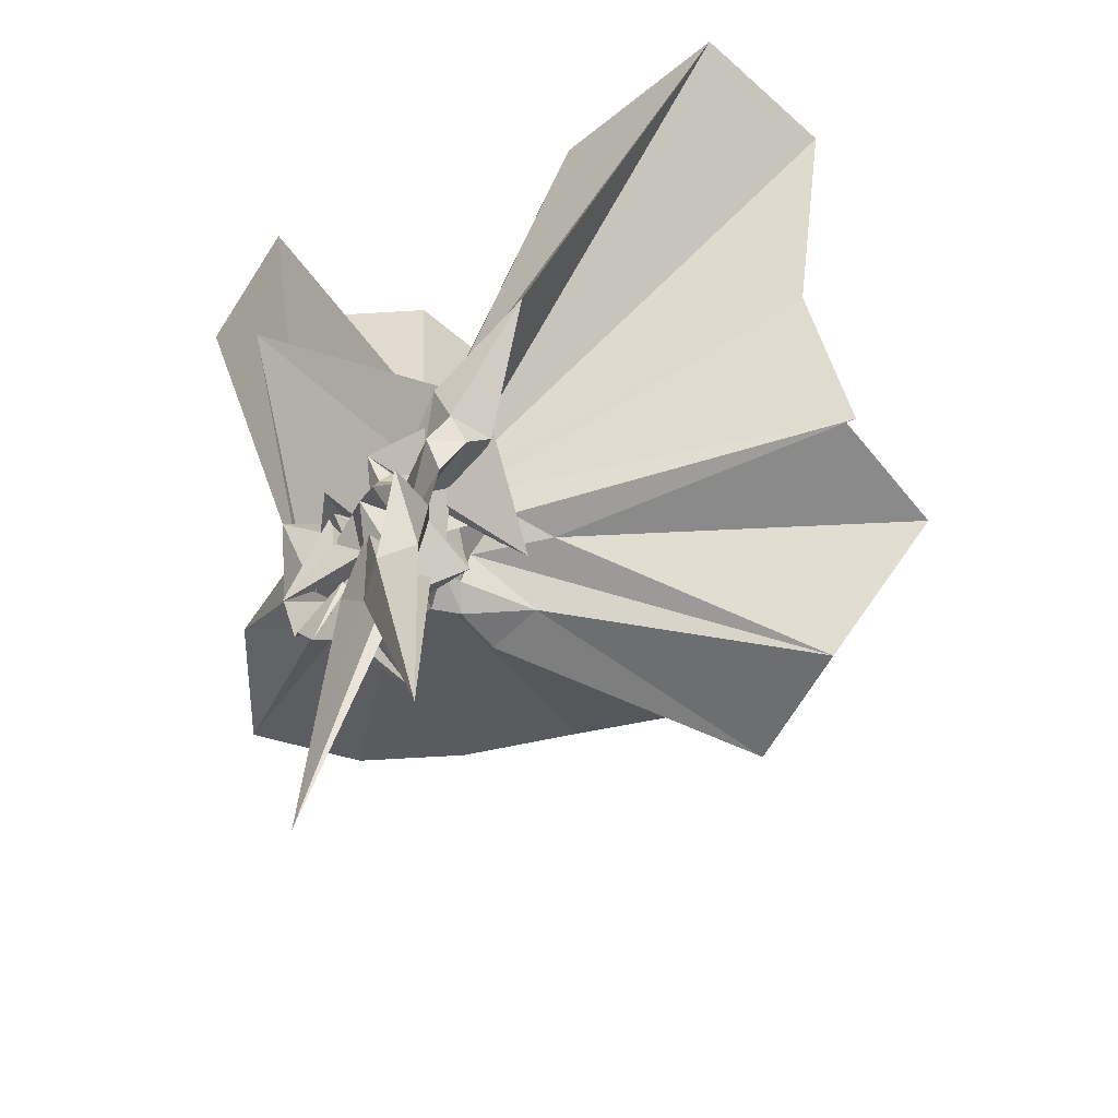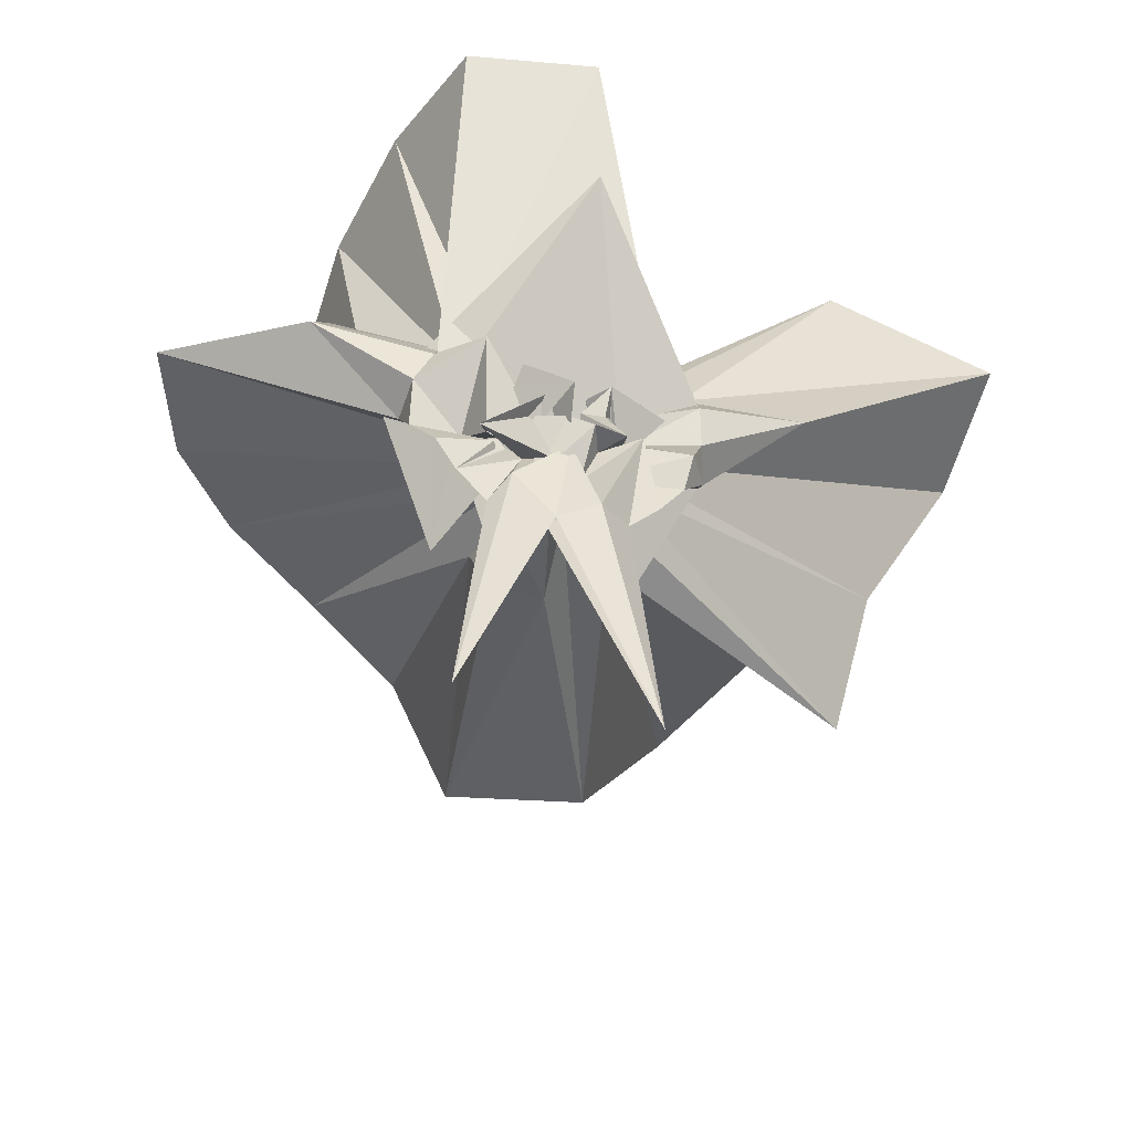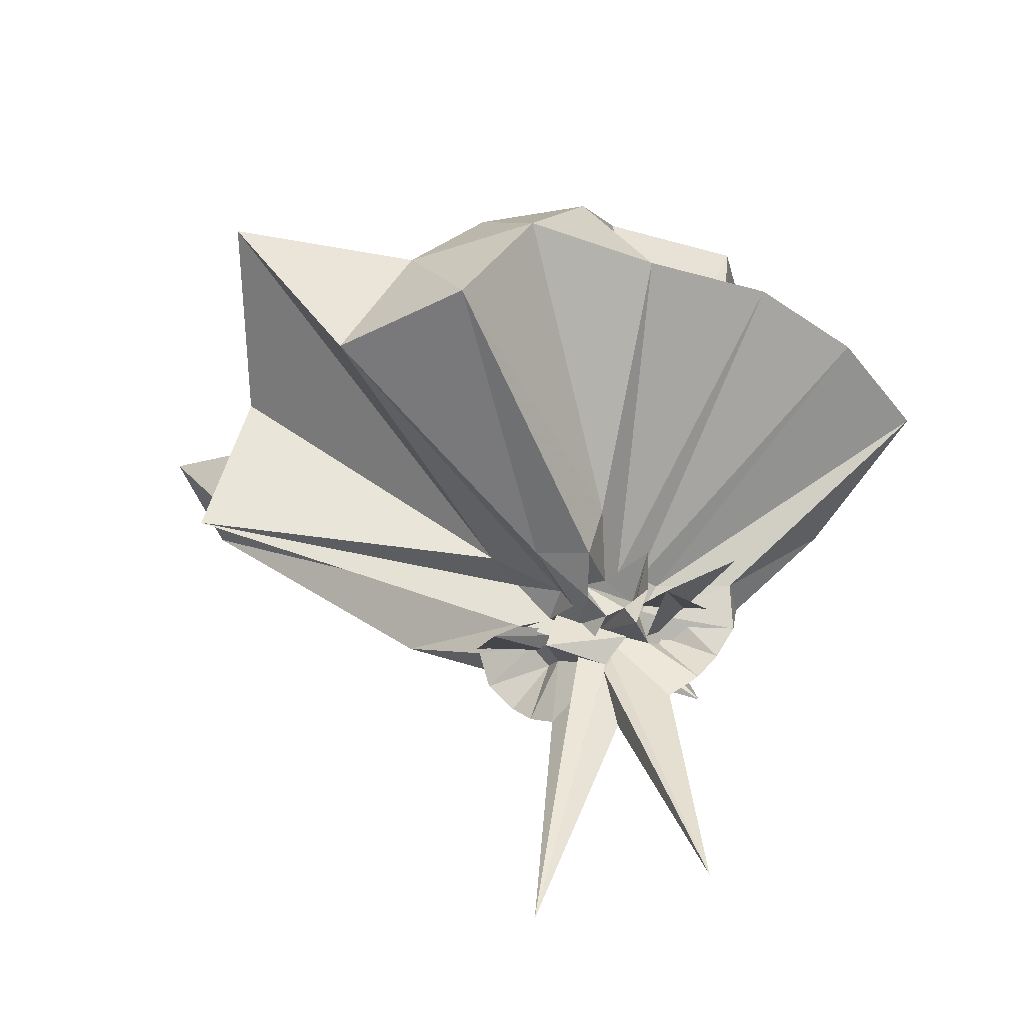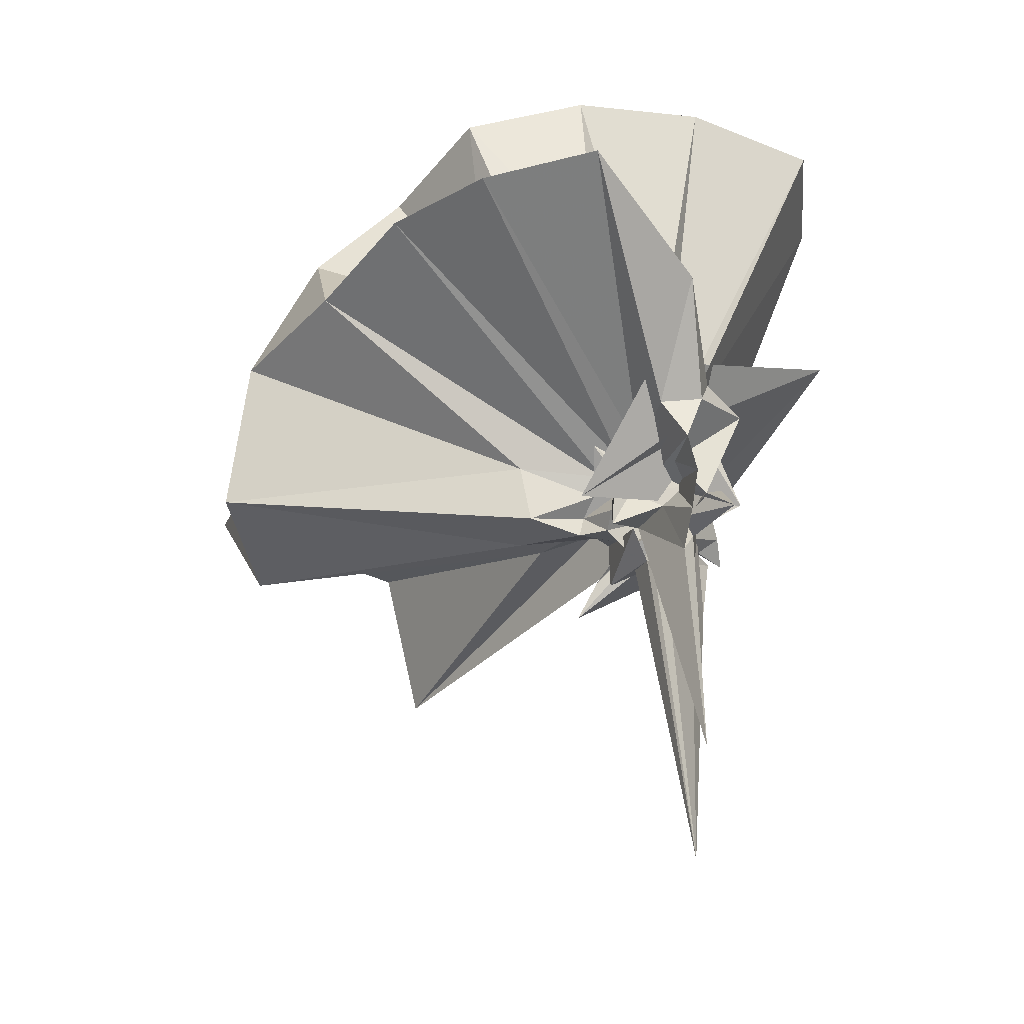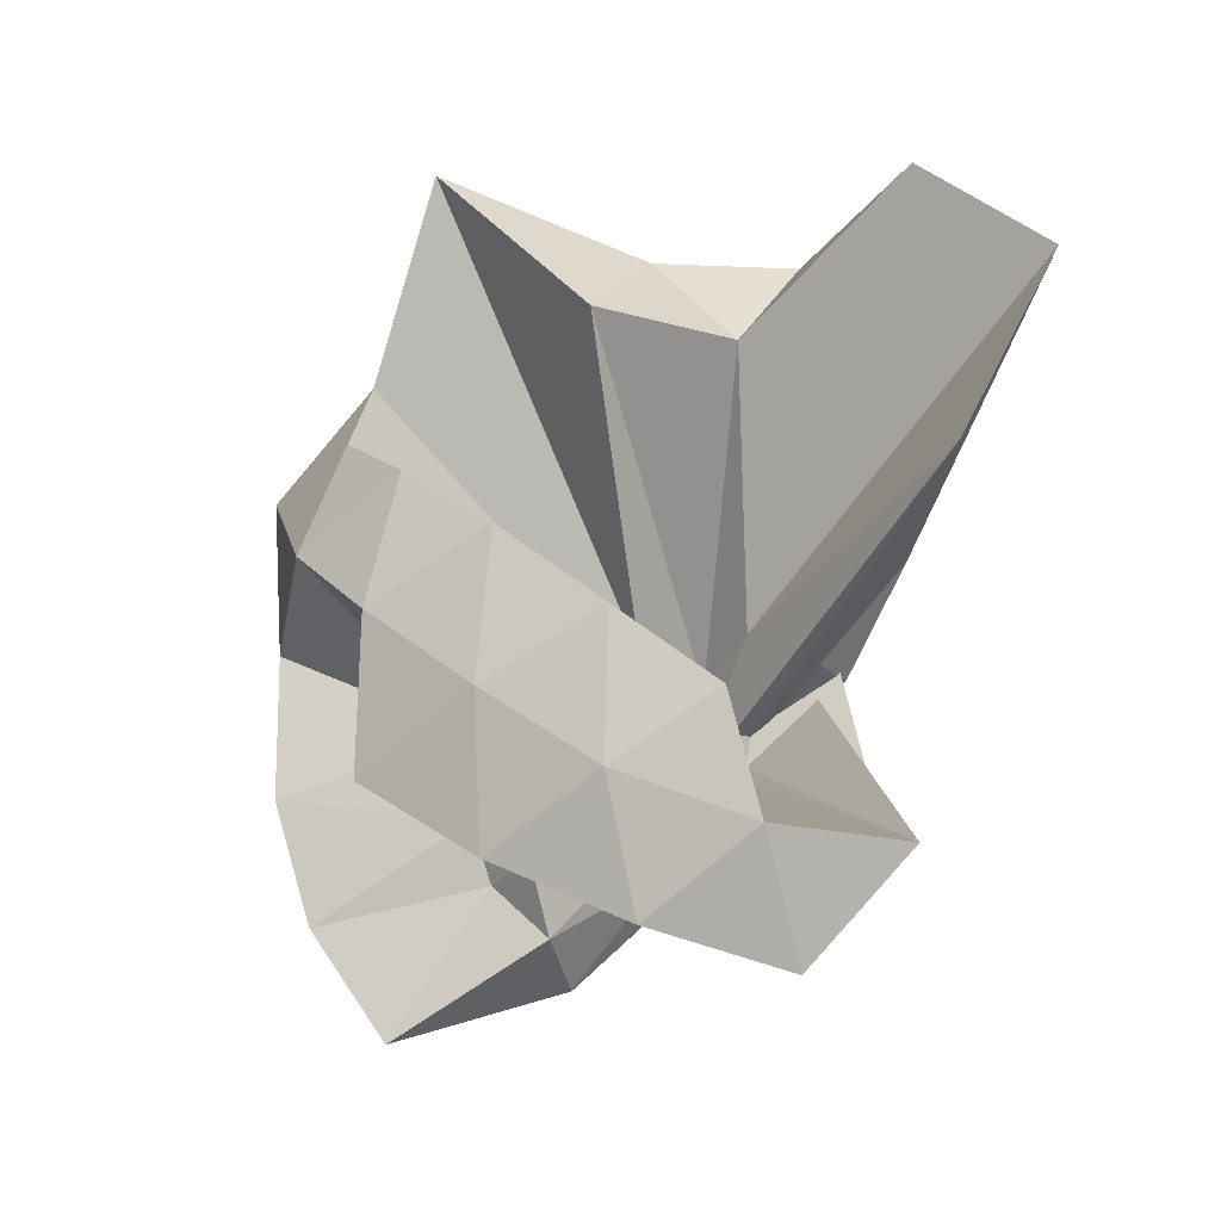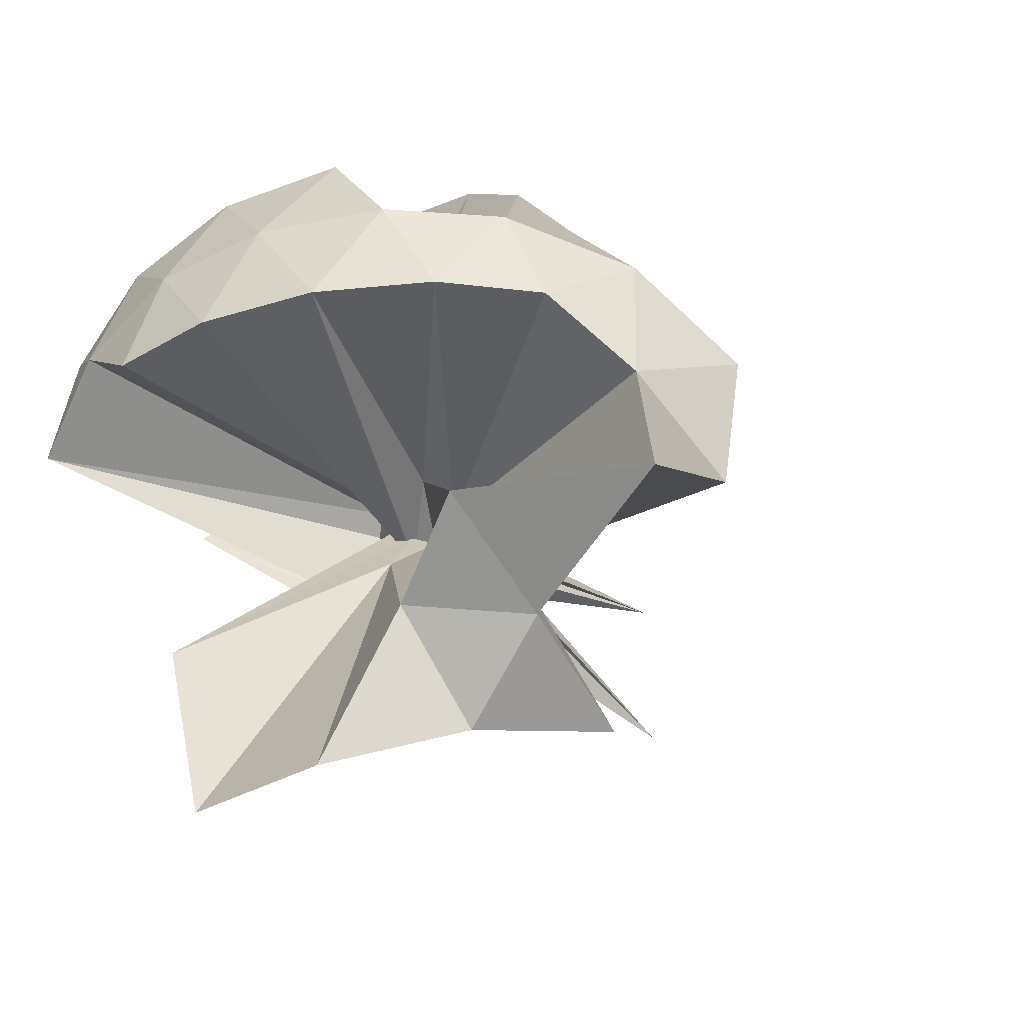
<metadata>
{"format":"obj","ext":"obj","renderer":"f3d","projection":"perspective","resolution":1024,"background":"white","views":[{"elev":-56.3,"azim":-37.1,"up":"+Z"},{"elev":-51.5,"azim":-104.1,"up":"+Z"},{"elev":-52.3,"azim":109.2,"up":"+Z"},{"elev":-41.8,"azim":-179.3,"up":"+Z"},{"elev":79.9,"azim":-142.2,"up":"+Z"},{"elev":-35.0,"azim":45.0,"up":"+Y"}]}
</metadata>
<code>
v -0.9164 -0.1032 1.12
v -0.9343 -0.1048 -0.05761
v -0.04505 -0.1019 0.6145
v -0.1161 0.1303 0.6737
v -0.5376 0.1774 0.4446
v -0.6495 0.3046 0.434
v -0.7556 0.3763 0.4048
v -0.9074 0.3897 0.4371
v -0.9955 0.1593 0.2918
v -0.9401 0.08724 0.146
v -1.031 0.02605 0.2564
v -0.743 0.1112 -0.06465
v -1.342 -0.09917 0.5359
v -0.7395 -0.3146 -0.06821
v -1.018 -0.1476 0.1833
v -0.9767 -0.2375 0.1952
v -0.9879 -0.3654 0.297
v -0.8859 -1.165 0.8283
v -0.572 -1.148 0.763
v -0.502 -0.7154 0.6077
v -0.2553 -0.5779 0.6977
v -0.7895 -0.1209 0.1793
v 0.03509 0.05106 0.4009
v -0.1578 0.2784 0.4002
v -0.3284 0.502 0.4138
v -0.5301 0.6522 0.3896
v -0.7812 0.7349 0.381
v -0.9947 0.4369 0.2972
v -1.036 0.1782 0.2107
v -1.007 0.007438 0.2038
v -1.12 -0.09908 0.09045
v -0.911 0.2733 0.1952
v -0.9599 -0.4505 0.1678
v -1.077 -0.1883 0.1637
v -1.004 -0.2128 0.1516
v -1.046 -0.3869 0.198
v -0.9996 -0.6361 0.2936
v -0.9003 -0.2412 0.1525
v -0.4834 -0.955 0.4053
v -0.2503 -0.7762 0.4371
v 0.175 -0.6386 0.5214
v 0.03069 -0.2487 0.4053
v -0.6057 0.003701 0.1189
v -0.7961 -0.01935 0.1121
v -0.838 0.0214 0.1269
v -0.881 0.05337 0.1336
v -0.9241 0.2249 0.1164
v -1.017 0.2155 0.1333
v -1.114 0.08464 0.1972
v -0.9493 -0.1229 0.0001618
v -1.033 -0.04165 0.1519
v -0.9958 -0.08456 0.05427
v -1.028 -0.135 0.1167
v -1.039 -0.1834 0.1055
v -0.9779 -0.2502 0.1133
v -1.008 -0.3984 0.1195
v -0.9135 -0.4148 0.09856
v -0.8697 -0.2604 0.1168
v -0.3254 -0.9073 0.1175
v -0.6521 -0.2895 0.1142
v 0.03514 -0.4097 0.1196
v 0.0877 -0.098 0.1138
v -0.7763 -0.04623 0.07483
v -0.7755 0.06406 0.135
v -0.9196 -0.03303 0.03659
v -0.917 0.03068 0.07718
v -0.9806 0.2114 0.02494
v -0.9521 0.09824 0.05387
v -1.028 0.06159 -0.01289
v -1.073 -0.05758 0.1013
v -0.9065 -0.1008 0.1302
v -0.9688 -0.1144 0.1002
v -1.074 -0.22 0.003403
v -1.001 -0.2314 0.07614
v -1.044 -0.3681 0.02812
v -0.9708 -0.4097 0.03605
v -0.9171 -0.2789 0.07641
v -0.9206 -0.1472 0.02785
v -0.7747 -0.266 0.1433
v -0.7809 -0.1593 0.08558
v -0.6049 -0.1618 0.02748
v -0.6291 -0.03977 0.00356
v -0.8761 -0.008582 0.09313
v -0.8215 0.04797 0.05778
v -0.8585 0.006608 0.0385
v -0.979 0.03445 0.03153
v -1.003 0.1601 -0.03207
v -0.9479 -0.04194 0.09913
v -1.086 0.08721 -0.07339
v -1.041 -0.02595 0.05276
v -1.049 -0.1028 0.06927
v -1.065 -0.1558 0.03552
v -1.002 -0.1767 0.02974
v -0.9657 -0.1799 -0.01435
v -1 -0.3582 -0.03541
v -0.9636 -0.2519 0.04451
v -0.8692 -0.1955 -0.0009562
v -0.8897 -0.1653 0.09468
v -0.8505 -0.212 0.0783
v -0.7818 -0.1287 0.0181
v -0.7418 -0.08054 -0.01396
v -0.7517 -0.09299 0.04876
v -0.195 -0.09804 0.8122
v -0.3087 0.1499 0.8729
v -0.4887 0.399 0.8717
v -0.7893 0.2978 0.5022
v -0.9294 0.1142 0.3554
v -0.9394 -0.01784 0.2262
v -0.9845 -0.0584 0.1899
v -0.9732 0.166 0.09806
v -1.026 -0.3174 0.242
v -0.7847 -0.2688 0.001248
v -0.9633 -0.1801 0.213
v -0.963 -0.7532 0.8707
v -0.8416 -0.3195 0.3382
v -0.8323 -0.198 0.2008
v -0.7776 -0.08466 0.2979
v -0.4125 -0.1003 0.9817
v -0.57 0.1494 1.022
v -0.7581 0.3754 0.9824
v -1.043 0.3025 1.022
v -1.315 0.1957 0.9805
v -1.337 -0.1021 1.024
v -0.995 -0.1218 0.2421
v -0.9341 -0.1536 0.265
v -0.8833 -0.1739 0.2347
v -0.9302 -0.1974 0.1807
v -0.6708 -0.09692 1.085
v -0.8376 0.1294 1.086
v -1.108 0.03964 1.089
v -0.9571 -0.08065 0.2705
v -0.8927 -0.1211 0.2853
v -0.8146 -0.01249 0.003421
v -0.8149 0.0148 -0.06232
v -0.9309 0.01079 -0.005824
v -0.9893 0.1123 -0.1032
v -0.9759 -0.0238 -0.009033
v -0.9988 -0.08914 -0.01829
v -0.9692 -0.05431 -0.0505
v -0.9794 -0.1459 -0.04661
v -1.049 -0.2607 0.04526
v -0.9892 -0.309 -0.1008
v -0.9285 -0.2164 0.01215
v -0.814 -0.2092 -0.05804
v -0.8111 -0.1804 0.03875
v -0.8346 -0.1353 0.01181
v -0.8048 -0.05525 -0.02111
v -0.9862 -0.1649 0.127
v -0.8786 -0.09668 0.02113
v -0.9714 0.04353 -0.1635
v -0.9962 -0.001206 -0.08728
v -1.015 -0.1169 0.0181
v -1.023 -0.1775 -0.1691
v -0.9697 -0.2477 -0.1535
v -0.8945 -0.08896 -0.08565
v -0.8628 -0.02408 -0.04339
v -0.8453 -0.09813 -0.03906
v -0.937 -0.07395 -0.002378
v -0.9882 0.09891 -0.7489
v -0.9928 -0.09206 -0.1982
v -0.983 -0.3012 -0.7585
v -0.8695 -0.1476 -0.06332
f 3 23 4
f 4 23 24
f 4 24 5
f 5 24 25
f 5 25 6
f 6 25 26
f 6 26 7
f 7 26 27
f 7 27 8
f 8 27 28
f 8 28 9
f 9 28 29
f 9 29 10
f 10 29 30
f 10 30 11
f 11 30 31
f 11 31 12
f 12 31 32
f 12 32 13
f 13 32 33
f 13 33 14
f 14 33 34
f 14 34 15
f 15 34 35
f 15 35 16
f 16 35 36
f 16 36 17
f 17 36 37
f 17 37 18
f 18 37 38
f 18 38 19
f 19 38 39
f 19 39 20
f 20 39 40
f 20 40 21
f 21 40 41
f 21 41 22
f 22 41 42
f 22 42 3
f 3 42 23
f 23 43 24
f 24 43 44
f 24 44 25
f 25 44 45
f 25 45 26
f 26 45 46
f 26 46 27
f 27 46 47
f 27 47 28
f 28 47 48
f 28 48 29
f 29 48 49
f 29 49 30
f 30 49 50
f 30 50 31
f 31 50 51
f 31 51 32
f 32 51 52
f 32 52 33
f 33 52 53
f 33 53 34
f 34 53 54
f 34 54 35
f 35 54 55
f 35 55 36
f 36 55 56
f 36 56 37
f 37 56 57
f 37 57 38
f 38 57 58
f 38 58 39
f 39 58 59
f 39 59 40
f 40 59 60
f 40 60 41
f 41 60 61
f 41 61 42
f 42 61 62
f 42 62 23
f 23 62 43
f 43 63 44
f 44 63 64
f 44 64 45
f 45 64 65
f 45 65 46
f 46 65 66
f 46 66 47
f 47 66 67
f 47 67 48
f 48 67 68
f 48 68 49
f 49 68 69
f 49 69 50
f 50 69 70
f 50 70 51
f 51 70 71
f 51 71 52
f 52 71 72
f 52 72 53
f 53 72 73
f 53 73 54
f 54 73 74
f 54 74 55
f 55 74 75
f 55 75 56
f 56 75 76
f 56 76 57
f 57 76 77
f 57 77 58
f 58 77 78
f 58 78 59
f 59 78 79
f 59 79 60
f 60 79 80
f 60 80 61
f 61 80 81
f 61 81 62
f 62 81 82
f 62 82 43
f 43 82 63
f 63 83 64
f 64 83 84
f 64 84 65
f 65 84 85
f 65 85 66
f 66 85 86
f 66 86 67
f 67 86 87
f 67 87 68
f 68 87 88
f 68 88 69
f 69 88 89
f 69 89 70
f 70 89 90
f 70 90 71
f 71 90 91
f 71 91 72
f 72 91 92
f 72 92 73
f 73 92 93
f 73 93 74
f 74 93 94
f 74 94 75
f 75 94 95
f 75 95 76
f 76 95 96
f 76 96 77
f 77 96 97
f 77 97 78
f 78 97 98
f 78 98 79
f 79 98 99
f 79 99 80
f 80 99 100
f 80 100 81
f 81 100 101
f 81 101 82
f 82 101 102
f 82 102 63
f 63 102 83
f 103 104 118
f 104 119 118
f 104 105 119
f 105 120 119
f 105 106 120
f 106 107 120
f 107 121 120
f 107 108 121
f 108 122 121
f 108 109 122
f 109 110 122
f 110 123 122
f 110 111 123
f 111 124 123
f 111 112 124
f 112 113 124
f 113 125 124
f 113 114 125
f 114 126 125
f 114 115 126
f 115 116 126
f 116 127 126
f 116 117 127
f 117 118 127
f 117 103 118
f 118 119 128
f 119 129 128
f 119 120 129
f 120 121 129
f 121 130 129
f 121 122 130
f 122 123 130
f 123 131 130
f 123 124 131
f 124 125 131
f 125 132 131
f 125 126 132
f 126 127 132
f 127 128 132
f 127 118 128
f 133 148 134
f 134 148 149
f 134 149 135
f 135 149 150
f 135 150 136
f 136 150 137
f 137 150 151
f 137 151 138
f 138 151 152
f 138 152 139
f 139 152 140
f 140 152 153
f 140 153 141
f 141 153 154
f 141 154 142
f 142 154 143
f 143 154 155
f 143 155 144
f 144 155 156
f 144 156 145
f 145 156 146
f 146 156 157
f 146 157 147
f 147 157 148
f 147 148 133
f 148 158 149
f 149 158 159
f 149 159 150
f 150 159 151
f 151 159 160
f 151 160 152
f 152 160 153
f 153 160 161
f 153 161 154
f 154 161 155
f 155 161 162
f 155 162 156
f 156 162 157
f 157 162 158
f 157 158 148
f 3 4 103
f 103 4 104
f 4 5 104
f 104 5 105
f 5 6 105
f 105 6 106
f 6 7 106
f 7 8 106
f 106 8 107
f 8 9 107
f 107 9 108
f 9 10 108
f 108 10 109
f 10 11 109
f 11 12 109
f 109 12 110
f 12 13 110
f 110 13 111
f 13 14 111
f 111 14 112
f 14 15 112
f 15 16 112
f 112 16 113
f 16 17 113
f 113 17 114
f 17 18 114
f 114 18 115
f 18 19 115
f 19 20 115
f 115 20 116
f 20 21 116
f 116 21 117
f 21 22 117
f 117 22 103
f 22 3 103
f 83 133 84
f 84 133 134
f 84 134 85
f 85 134 135
f 85 135 86
f 86 135 136
f 86 136 87
f 87 136 88
f 88 136 137
f 88 137 89
f 89 137 138
f 89 138 90
f 90 138 139
f 90 139 91
f 91 139 92
f 92 139 140
f 92 140 93
f 93 140 141
f 93 141 94
f 94 141 142
f 94 142 95
f 95 142 96
f 96 142 143
f 96 143 97
f 97 143 144
f 97 144 98
f 98 144 145
f 98 145 99
f 99 145 100
f 100 145 146
f 100 146 101
f 101 146 147
f 101 147 102
f 102 147 133
f 102 133 83
f 128 129 1
f 129 130 1
f 130 131 1
f 131 132 1
f 132 128 1
f 159 158 2
f 160 159 2
f 161 160 2
f 162 161 2
f 158 162 2

</code>
